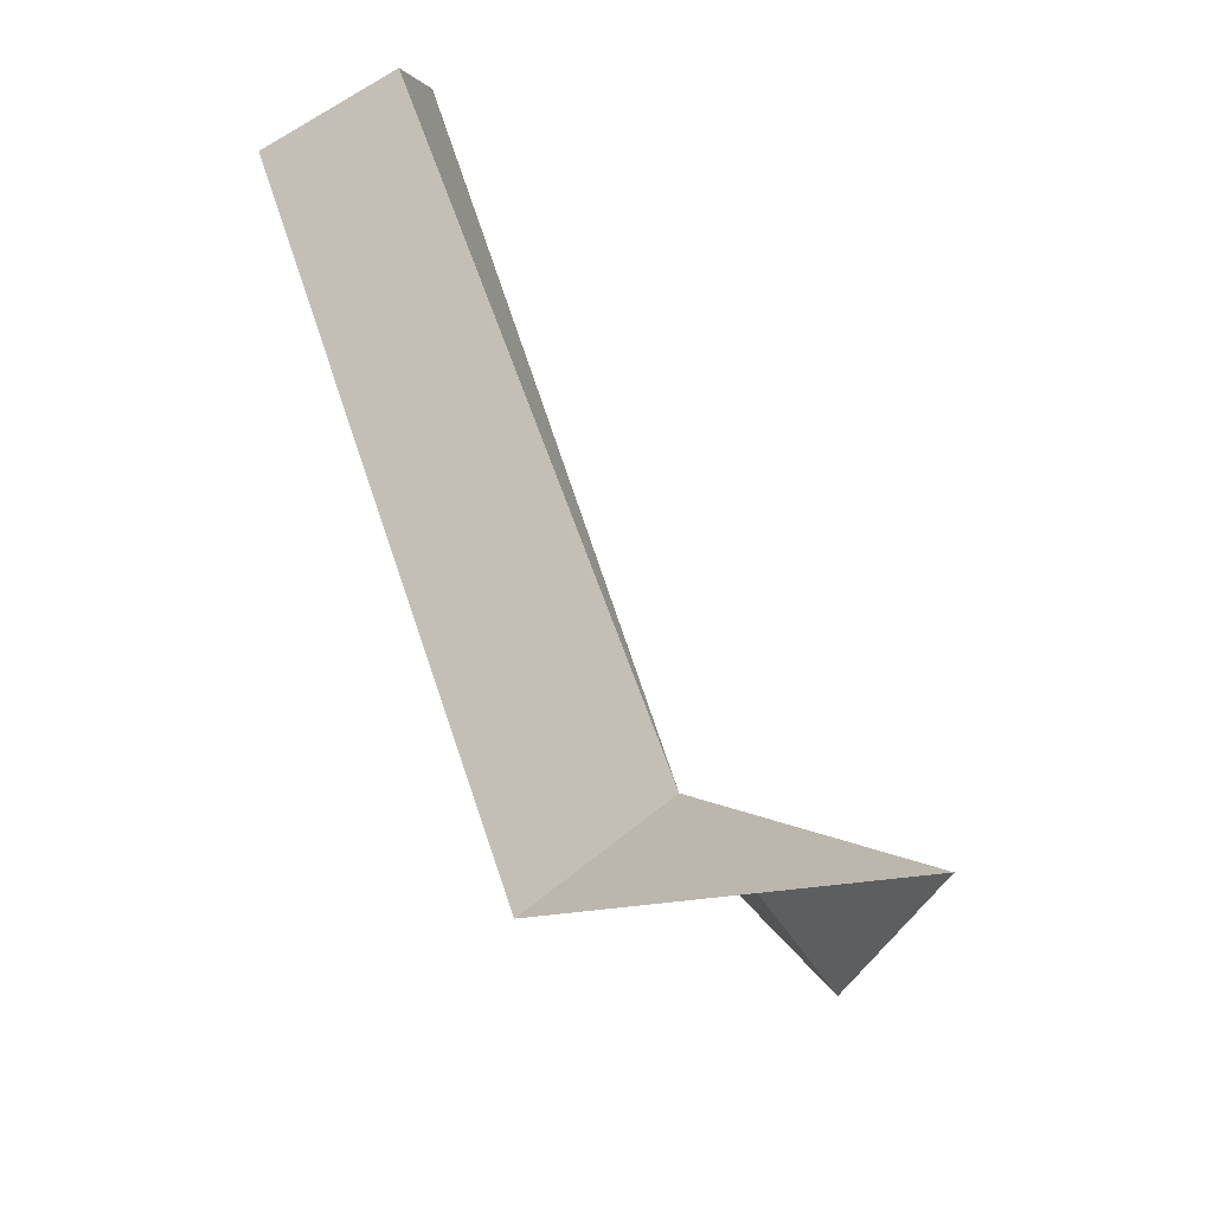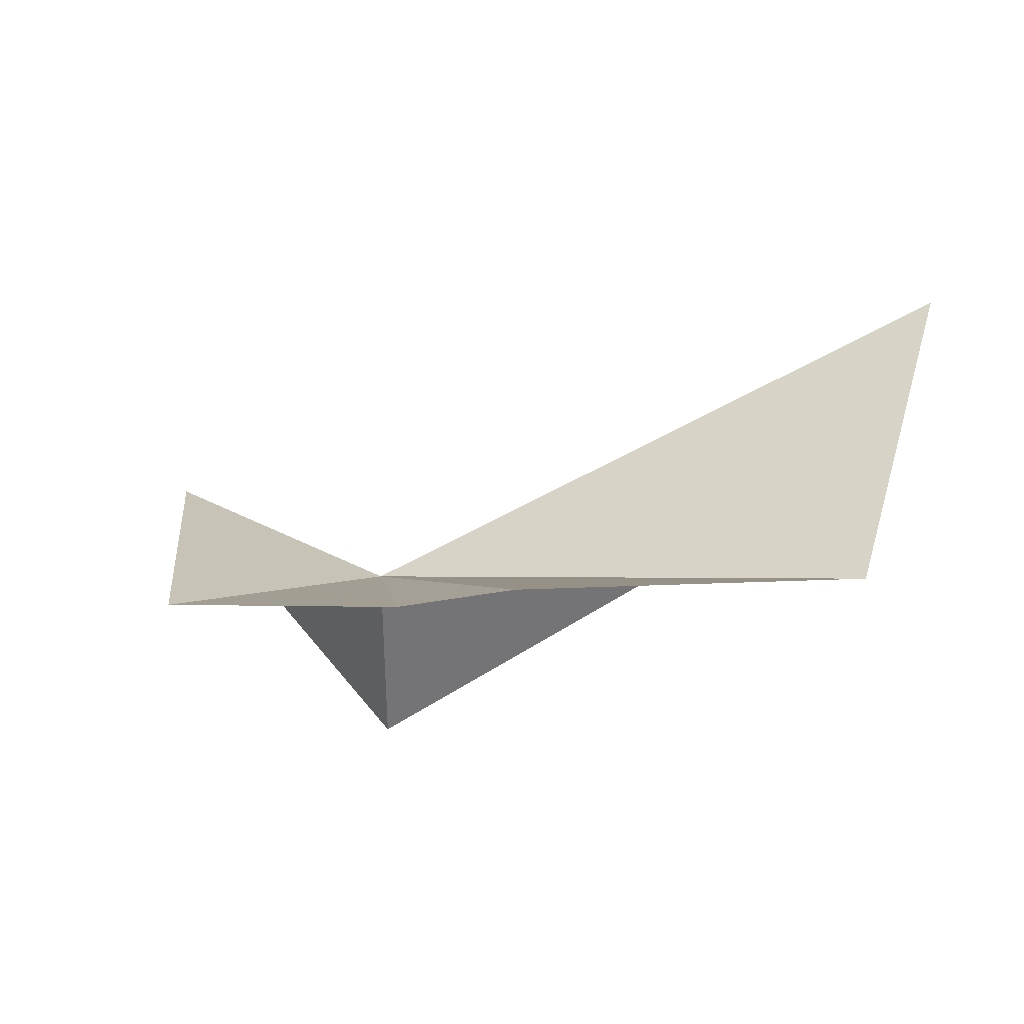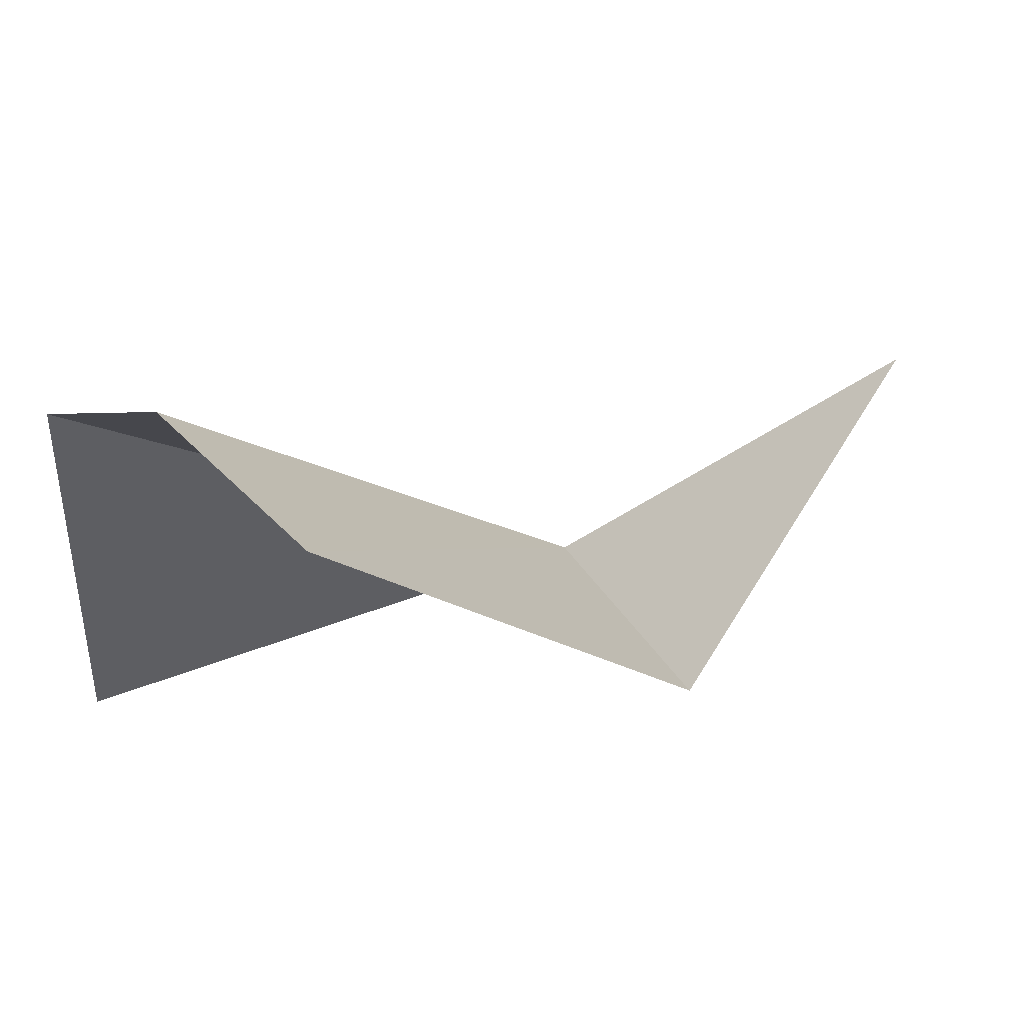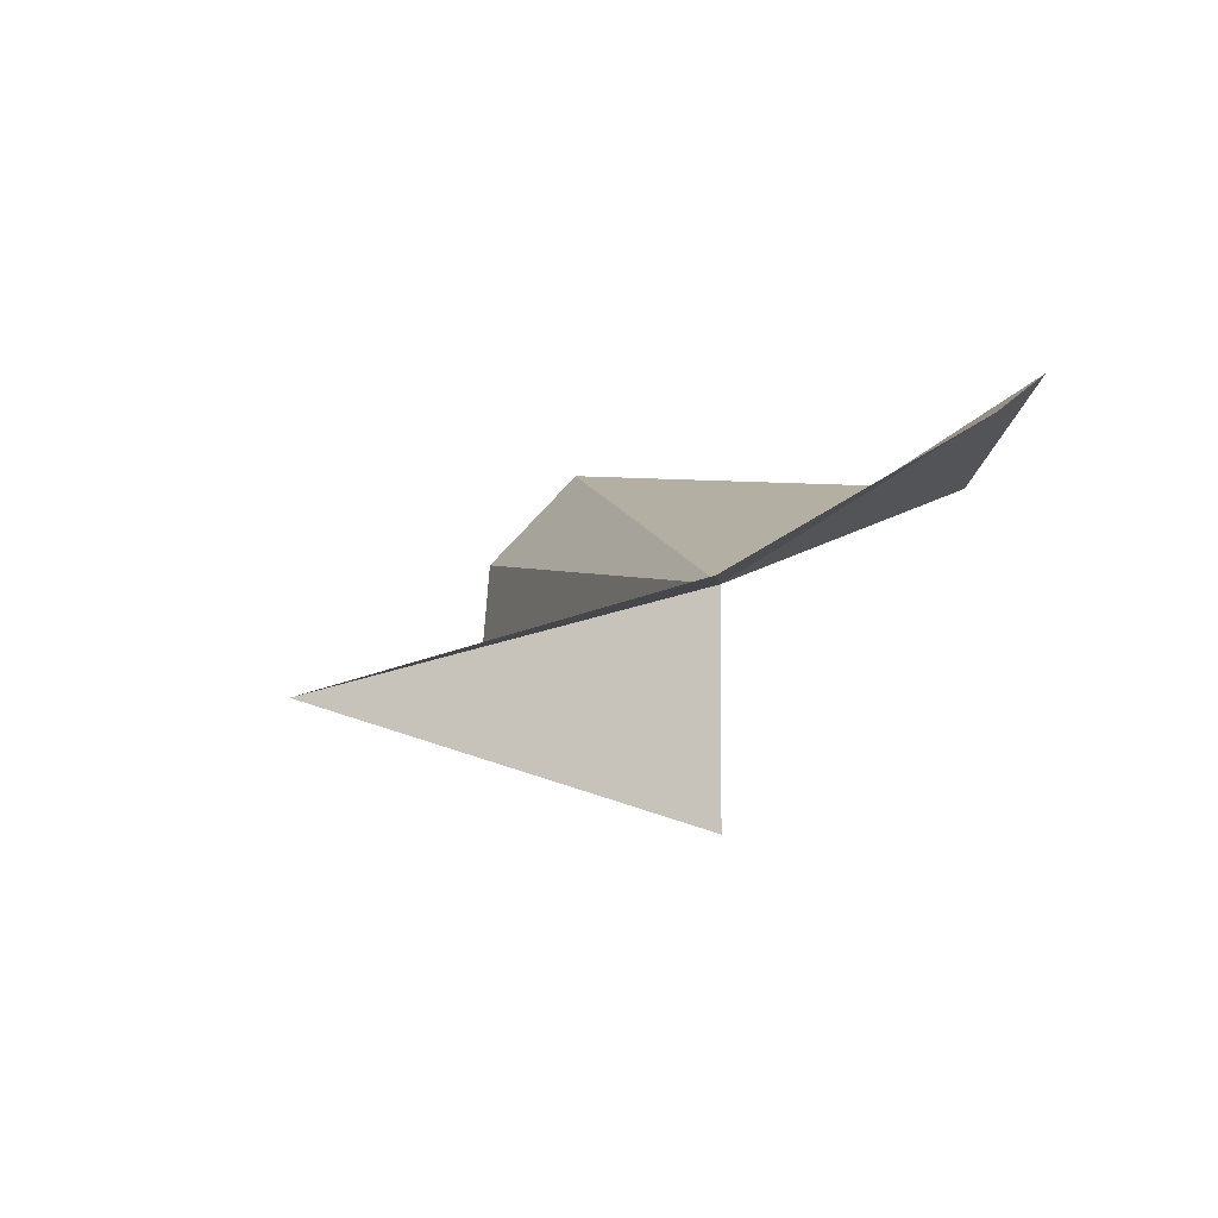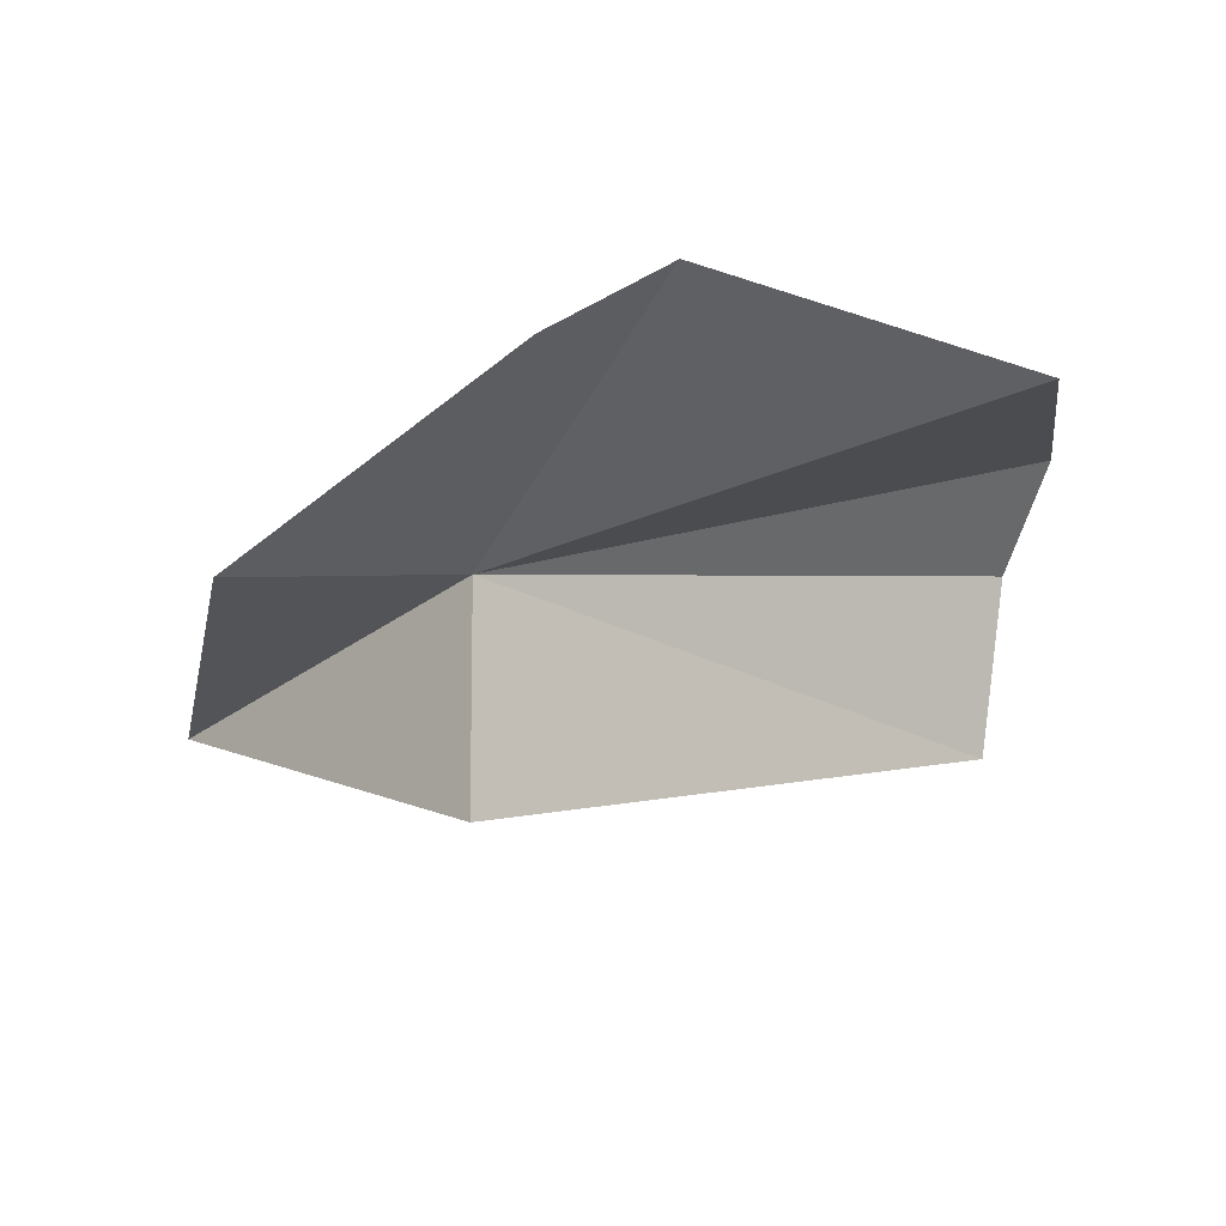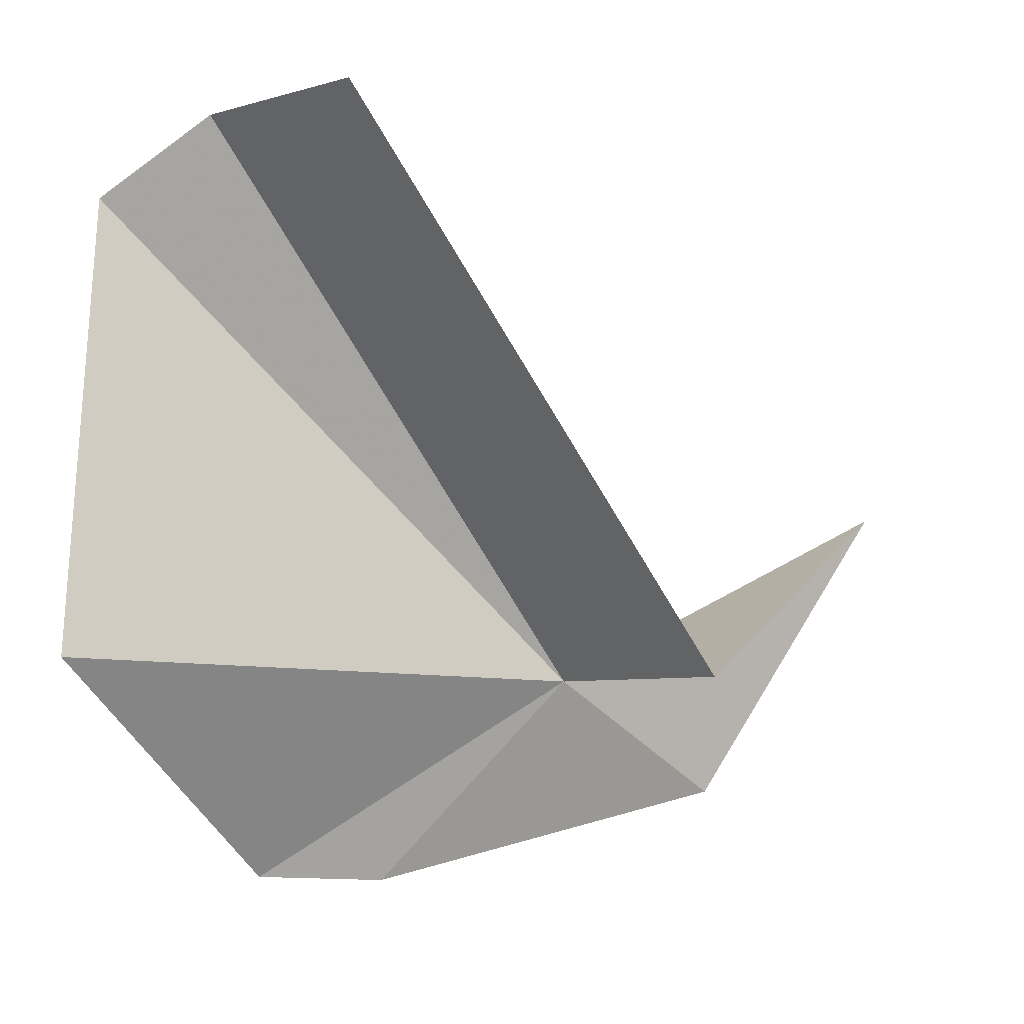
<metadata>
{"format":"obj","ext":"obj","renderer":"f3d","projection":"perspective","resolution":1024,"background":"white","views":[{"elev":35.7,"azim":40.7,"up":"+Z"},{"elev":36.1,"azim":-156.8,"up":"+Y"},{"elev":60.2,"azim":-37.0,"up":"+Z"},{"elev":-4.9,"azim":124.4,"up":"+Y"},{"elev":-10.5,"azim":-163.9,"up":"+Y"},{"elev":-5.8,"azim":-41.0,"up":"+Z"}]}
</metadata>
<code>
v 4.05 4.508 34.03
v 17.8 0.2966 41.09
v 4.05 -3.915 34.03
v -10.13 0.2966 55.3
v -0.7246 10.27 26.04
v 11.53 3.952 29.54
v -5.278 12.32 26.25
v -15.76 10 34.67
v -13.53 11.65 52.4
v -11.14 7.681 55.28
f 1 3 2
f 1 4 3
f 1 6 5
f 1 5 7
f 1 7 8
f 1 8 9
f 1 9 10
f 1 10 4
f 1 2 6

</code>
